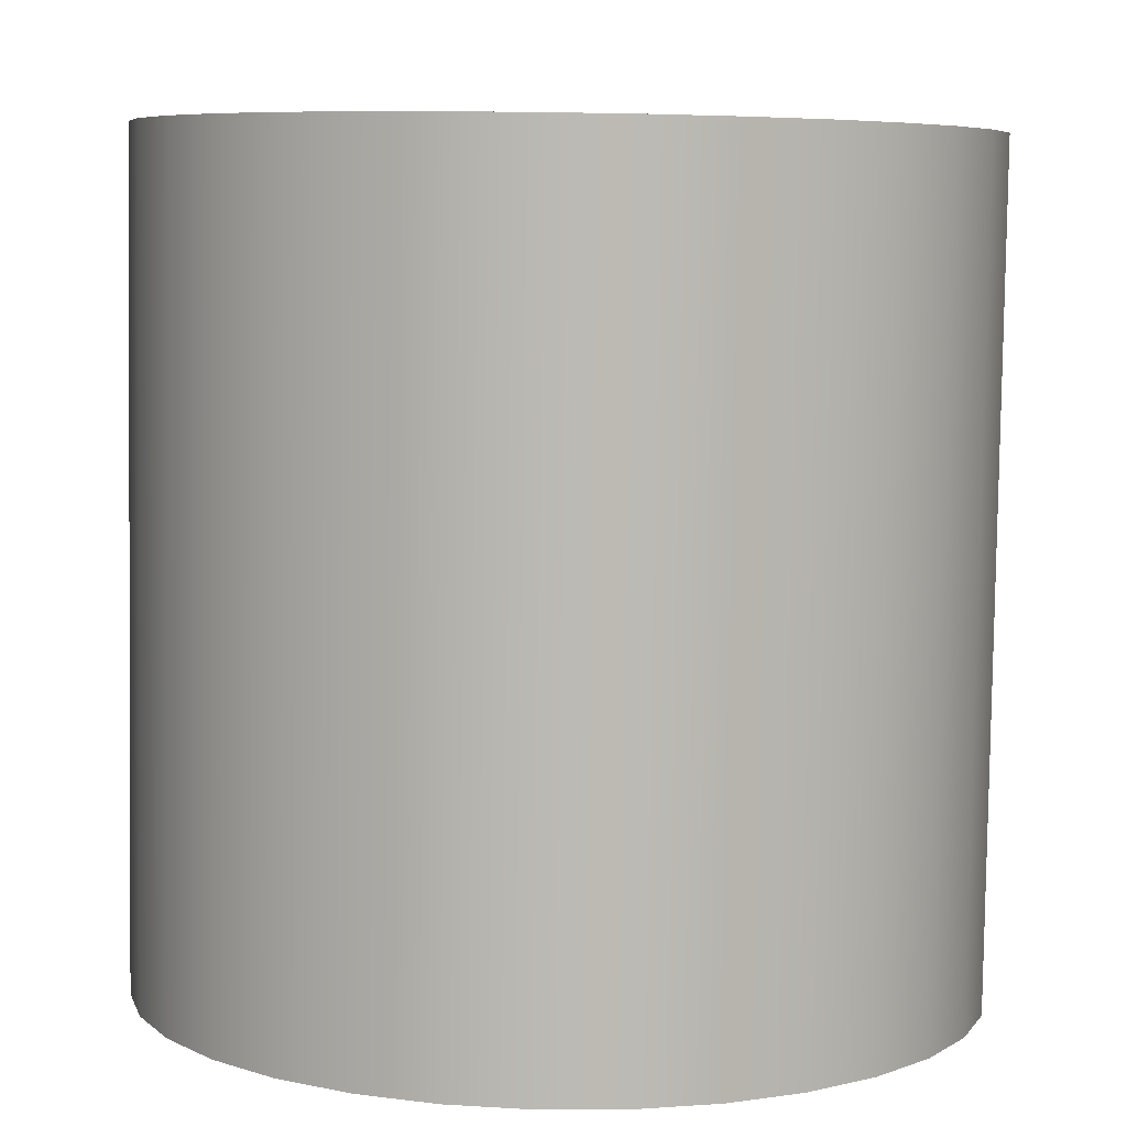
<metadata>
{"format":"obj","ext":"obj","renderer":"f3d","projection":"perspective","resolution":1024,"background":"white","views":[{"elev":6.0,"azim":63.3,"up":"+Y"}]}
</metadata>
<code>
o Cylinder
v -1.887 -0.1064 -1.928
v -1.804 5.146 -1.973
v -1.371 5.137 -2.251
v -1.454 -0.1156 -2.207
v 2.27 -0.1608 -0.5886
v 2.362 -0.158 -0.08197
v 2.353 -0.1535 0.4328
v 2.244 -0.1475 0.936
v 2.039 -0.1402 1.408
v 1.746 -0.1319 1.831
v 1.376 -0.123 2.189
v 0.9431 -0.1138 2.468
v 0.4641 -0.1046 2.657
v -0.04245 -0.0958 2.749
v -0.5572 -0.08773 2.74
v -1.06 -0.08069 2.631
v -1.533 -0.07496 2.426
v -1.956 -0.07075 2.132
v -2.314 -0.06824 1.762
v -0.9496 -0.09904 0.6809
v -0.829 -0.09989 0.8058
v -0.6862 -0.1013 0.9047
v -0.5269 -0.1032 0.9739
v -0.3572 -0.1056 1.011
v -0.1836 -0.1083 1.014
v -0.01274 -0.1113 0.9827
v 0.1488 -0.1144 0.919
v 0.2948 -0.1175 0.825
v 0.4197 -0.1205 0.7043
v 0.5186 -0.1233 0.5616
v 0.5877 -0.1258 0.4023
v 0.6245 -0.1278 0.2326
v 0.6275 -0.1293 0.05896
v 0.5965 -0.1303 -0.1119
v 0.5328 -0.1306 -0.2735
v 0.4387 -0.1304 -0.4195
v 0.3181 -0.1296 -0.5444
v -0.975 -0.1248 -2.395
v -0.4684 -0.1336 -2.487
v 0.04632 -0.1417 -2.478
v 0.5495 -0.1488 -2.369
v 1.022 -0.1545 -2.164
v 1.445 -0.1587 -1.871
v 1.803 -0.1612 -1.501
v 2.081 -0.1619 -1.068
v 0.1753 -0.1281 -0.6433
v 0.01605 -0.1262 -0.7125
v -0.1537 -0.1238 -0.7493
v -0.3273 -0.1211 -0.7523
v -0.4982 -0.1181 -0.7213
v -0.6597 -0.115 -0.6576
v -0.8057 -0.1119 -0.5636
v -0.9305 -0.1089 -0.443
v -1.029 -0.1061 -0.3002
v -1.099 -0.1037 -0.1409
v -1.135 -0.1017 0.02878
v -1.138 -0.1001 0.2024
v -1.107 -0.09917 0.3733
v -1.044 -0.0988 0.5349
v -2.592 -0.06751 1.329
v -2.781 -0.0686 0.85
v -2.873 -0.07146 0.3434
v -2.864 -0.07598 -0.1715
v -2.755 -0.08199 -0.6747
v -2.55 -0.08926 -1.147
v -2.257 -0.09751 -1.57
v -2.174 5.155 -1.615
v -2.467 5.163 -1.192
v -2.672 5.17 -0.7194
v -2.781 5.176 -0.2162
v -2.79 5.181 0.2986
v -2.698 5.184 0.8053
v -2.509 5.185 1.284
v -2.23 5.184 1.717
v -1.873 5.182 2.087
v -1.449 5.177 2.381
v -0.9772 5.172 2.586
v -0.474 5.165 2.695
v 0.04072 5.157 2.704
v 0.5473 5.148 2.612
v 1.026 5.139 2.423
v 1.459 5.129 2.145
v 0.378 5.135 0.7803
v 0.232 5.138 0.8743
v 0.07043 5.141 0.938
v -0.1004 5.144 0.969
v -0.2741 5.147 0.966
v -0.4438 5.149 0.9292
v -0.6031 5.151 0.86
v -0.7458 5.152 0.7611
v -0.8665 5.153 0.6362
v -0.9605 5.154 0.4901
v -1.024 5.153 0.3286
v -1.055 5.152 0.1577
v -1.052 5.151 -0.01594
v -1.015 5.149 -0.1857
v -0.9463 5.146 -0.345
v -0.8474 5.143 -0.4877
v -0.7225 5.14 -0.6084
v -0.5765 5.137 -0.7024
v -0.415 5.134 -0.7661
v -0.2441 5.131 -0.797
v -0.07049 5.129 -0.794
v 0.09922 5.126 -0.7573
v 0.2585 5.124 -0.6881
v 0.4012 5.123 -0.5891
v 0.5219 5.122 -0.4642
v 0.6159 5.122 -0.3182
v 0.6796 5.122 -0.1566
v 0.7106 5.123 0.01424
v 0.7077 5.125 0.1879
v 0.6709 5.127 0.3576
v 0.6017 5.129 0.5169
v 0.5028 5.132 0.6596
v 1.829 5.12 1.787
v 2.123 5.112 1.364
v 2.328 5.105 0.8913
v 2.437 5.099 0.3881
v 2.445 5.094 -0.1267
v 2.354 5.092 -0.6333
v 2.165 5.09 -1.112
v 1.886 5.091 -1.545
v 1.528 5.094 -1.916
v 1.105 5.098 -2.209
v 0.6327 5.104 -2.414
v 0.1295 5.111 -2.523
v -0.3853 5.119 -2.532
v -0.8919 5.128 -2.44
v -0.9496 -0.09904 0.6809
v -0.829 -0.09989 0.8058
v -0.6862 -0.1013 0.9047
v -0.5269 -0.1032 0.9739
v -0.3572 -0.1056 1.011
v -0.1836 -0.1083 1.014
v -0.01274 -0.1113 0.9827
v 0.1488 -0.1144 0.919
v 0.2948 -0.1175 0.825
v 0.4197 -0.1205 0.7043
v 0.5186 -0.1233 0.5616
v 0.5877 -0.1258 0.4023
v 0.6245 -0.1278 0.2326
v 0.6275 -0.1293 0.05896
v 0.5965 -0.1303 -0.1119
v 0.5328 -0.1306 -0.2735
v 0.4387 -0.1304 -0.4195
v 0.3181 -0.1296 -0.5444
v 0.1753 -0.1281 -0.6433
v 0.01605 -0.1262 -0.7125
v -0.1537 -0.1238 -0.7493
v -0.3273 -0.1211 -0.7523
v -0.4982 -0.1181 -0.7213
v -0.6597 -0.115 -0.6576
v -0.8057 -0.1119 -0.5636
v -0.9305 -0.1089 -0.443
v -1.029 -0.1061 -0.3002
v -1.099 -0.1037 -0.1409
v -1.135 -0.1017 0.02878
v -1.138 -0.1001 0.2024
v -1.107 -0.09917 0.3733
v -1.044 -0.0988 0.5349
v 0.378 5.135 0.7803
v 0.232 5.138 0.8743
v 0.07043 5.141 0.938
v -0.1004 5.144 0.969
v -0.2741 5.147 0.966
v -0.4438 5.149 0.9292
v -0.6031 5.151 0.86
v -0.7458 5.152 0.7611
v -0.8665 5.153 0.6362
v -0.9605 5.154 0.4901
v -1.024 5.153 0.3286
v -1.055 5.152 0.1577
v -1.052 5.151 -0.01594
v -1.015 5.149 -0.1857
v -0.9463 5.146 -0.345
v -0.8474 5.143 -0.4877
v -0.7225 5.14 -0.6084
v -0.5765 5.137 -0.7024
v -0.415 5.134 -0.7661
v -0.2441 5.131 -0.797
v -0.07049 5.129 -0.794
v 0.09922 5.126 -0.7573
v 0.2585 5.124 -0.6881
v 0.4012 5.123 -0.5891
v 0.5219 5.122 -0.4642
v 0.6159 5.122 -0.3182
v 0.6796 5.122 -0.1566
v 0.7106 5.123 0.01424
v 0.7077 5.125 0.1879
v 0.6709 5.127 0.3576
v 0.6017 5.129 0.5169
v 0.5028 5.132 0.6596
v 0.3222 5.119 0.7073
v 0.5922 5.107 -0.1313
v 0.448 -0.1114 -0.231
v -0.8787 -0.08426 0.6233
v 0.5352 5.107 -0.2759
v 0.5051 -0.1111 -0.08635
v -0.9629 -0.0841 0.4926
v 0.451 5.107 -0.4066
v 0.5328 -0.1102 0.0666
v -1.02 -0.08446 0.348
v 0.343 5.108 -0.5184
v 0.5302 -0.1088 0.222
v -1.048 -0.08533 0.195
v 0.2153 5.109 -0.6069
v 0.4973 -0.1071 0.3739
v -1.045 -0.08668 0.03959
v 0.0727 5.111 -0.6689
v 0.4354 -0.1049 0.5165
v -1.012 -0.08846 -0.1123
v -0.0792 5.113 -0.7018
v 0.3468 -0.1025 0.6442
v -0.9502 -0.09059 -0.2549
v -0.2346 5.115 -0.7044
v 0.2351 -0.09993 0.7522
v -0.8617 -0.093 -0.3826
v -0.3875 5.118 -0.6767
v 0.1044 -0.09726 0.8364
v -0.04019 -0.0946 0.8934
v -0.7499 -0.09559 -0.4906
v -0.6192 -0.09826 -0.5748
v -0.5321 5.12 -0.6197
v -0.6628 5.123 -0.5356
v -0.7707 -0.08495 0.735
v -0.643 -0.08612 0.8236
v -0.5004 -0.08775 0.8855
v -0.3485 -0.08976 0.9184
v -0.1931 -0.09207 0.9211
v 0.3639 -0.1113 -0.3617
v 0.2559 -0.1106 -0.4734
v 0.1281 -0.1094 -0.562
v -0.01442 -0.1078 -0.6239
v -0.1663 -0.1058 -0.6568
v -0.3217 -0.1035 -0.6595
v -0.4747 -0.1009 -0.6318
v 0.1915 5.121 0.7914
v 0.04693 5.124 0.8484
v -0.106 5.126 0.8762
v -0.2614 5.129 0.8735
v -0.4133 5.131 0.8406
v -0.5559 5.132 0.7786
v -0.6836 5.134 0.6901
v -0.7916 5.134 0.5783
v -0.8758 5.134 0.4476
v -0.9328 5.134 0.303
v -0.9605 5.133 0.1501
v -0.9579 5.132 -0.00535
v -0.925 5.13 -0.1573
v -0.8631 5.128 -0.2998
v -0.7745 5.125 -0.4276
v 0.6199 5.108 0.02166
v 0.6173 5.11 0.1771
v 0.5844 5.111 0.329
v 0.5225 5.114 0.4715
v 0.4339 5.116 0.5993
v -1.804 5.146 -1.973
v -1.371 5.137 -2.251
v -1.454 -0.1156 -2.207
v -1.887 -0.1064 -1.928
v 2.27 -0.1608 -0.5886
v 2.362 -0.158 -0.08197
v 2.353 -0.1535 0.4328
v 2.244 -0.1475 0.936
v 2.039 -0.1402 1.408
v 1.746 -0.1319 1.831
v 1.376 -0.123 2.189
v 0.9431 -0.1138 2.468
v 0.4641 -0.1046 2.657
v -0.04245 -0.0958 2.749
v -0.5572 -0.08773 2.74
v -1.06 -0.08069 2.631
v -1.533 -0.07496 2.426
v -1.956 -0.07075 2.132
v -2.314 -0.06824 1.762
v -0.9496 -0.09904 0.6809
v -0.9496 -0.09904 0.6809
v -0.829 -0.09989 0.8058
v -0.829 -0.09989 0.8058
v -0.6862 -0.1013 0.9047
v -0.6862 -0.1013 0.9047
v -0.5269 -0.1032 0.9739
v -0.5269 -0.1032 0.9739
v -0.3572 -0.1056 1.011
v -0.3572 -0.1056 1.011
v -0.1836 -0.1083 1.014
v -0.1836 -0.1083 1.014
v -0.01274 -0.1113 0.9827
v -0.01274 -0.1113 0.9827
v 0.1488 -0.1144 0.919
v 0.1488 -0.1144 0.919
v 0.2948 -0.1175 0.825
v 0.2948 -0.1175 0.825
v 0.4197 -0.1205 0.7043
v 0.4197 -0.1205 0.7043
v 0.5186 -0.1233 0.5616
v 0.5186 -0.1233 0.5616
v 0.5877 -0.1258 0.4023
v 0.5877 -0.1258 0.4023
v 0.6245 -0.1278 0.2326
v 0.6245 -0.1278 0.2326
v 0.6275 -0.1293 0.05896
v 0.6275 -0.1293 0.05896
v 0.5965 -0.1303 -0.1119
v 0.5965 -0.1303 -0.1119
v 0.5328 -0.1306 -0.2735
v 0.5328 -0.1306 -0.2735
v 0.4387 -0.1304 -0.4195
v 0.4387 -0.1304 -0.4195
v 0.3181 -0.1296 -0.5444
v 0.3181 -0.1296 -0.5444
v -0.975 -0.1248 -2.395
v -0.4684 -0.1336 -2.487
v 0.04632 -0.1417 -2.478
v 0.5495 -0.1488 -2.369
v 1.022 -0.1545 -2.164
v 1.445 -0.1587 -1.871
v 1.803 -0.1612 -1.501
v 2.081 -0.1619 -1.068
v 0.1753 -0.1281 -0.6433
v 0.1753 -0.1281 -0.6433
v 0.01605 -0.1262 -0.7125
v 0.01605 -0.1262 -0.7125
v -0.1537 -0.1238 -0.7493
v -0.1537 -0.1238 -0.7493
v -0.3273 -0.1211 -0.7523
v -0.3273 -0.1211 -0.7523
v -0.4982 -0.1181 -0.7213
v -0.4982 -0.1181 -0.7213
v -0.6597 -0.115 -0.6576
v -0.6597 -0.115 -0.6576
v -0.8057 -0.1119 -0.5636
v -0.8057 -0.1119 -0.5636
v -0.9305 -0.1089 -0.443
v -0.9305 -0.1089 -0.443
v -1.029 -0.1061 -0.3002
v -1.029 -0.1061 -0.3002
v -1.099 -0.1037 -0.1409
v -1.099 -0.1037 -0.1409
v -1.135 -0.1017 0.02878
v -1.135 -0.1017 0.02878
v -1.138 -0.1001 0.2024
v -1.138 -0.1001 0.2024
v -1.107 -0.09917 0.3733
v -1.107 -0.09917 0.3733
v -1.044 -0.0988 0.5349
v -1.044 -0.0988 0.5349
v -2.592 -0.06751 1.329
v -2.781 -0.0686 0.85
v -2.873 -0.07146 0.3434
v -2.864 -0.07598 -0.1715
v -2.755 -0.08199 -0.6747
v -2.55 -0.08926 -1.147
v -2.257 -0.09751 -1.57
v -2.174 5.155 -1.615
v -2.467 5.163 -1.192
v -2.672 5.17 -0.7194
v -2.781 5.176 -0.2162
v -2.79 5.181 0.2986
v -2.698 5.184 0.8053
v -2.509 5.185 1.284
v -2.23 5.184 1.717
v -1.873 5.182 2.087
v -1.449 5.177 2.381
v -0.9772 5.172 2.586
v -0.474 5.165 2.695
v 0.04072 5.157 2.704
v 0.5473 5.148 2.612
v 1.026 5.139 2.423
v 1.459 5.129 2.145
v 0.378 5.135 0.7803
v 0.378 5.135 0.7803
v 0.232 5.138 0.8743
v 0.232 5.138 0.8743
v 0.07043 5.141 0.938
v 0.07043 5.141 0.938
v -0.1004 5.144 0.969
v -0.1004 5.144 0.969
v -0.2741 5.147 0.966
v -0.2741 5.147 0.966
v -0.4438 5.149 0.9292
v -0.4438 5.149 0.9292
v -0.6031 5.151 0.86
v -0.6031 5.151 0.86
v -0.7458 5.152 0.7611
v -0.7458 5.152 0.7611
v -0.8665 5.153 0.6362
v -0.8665 5.153 0.6362
v -0.9605 5.154 0.4901
v -0.9605 5.154 0.4901
v -1.024 5.153 0.3286
v -1.024 5.153 0.3286
v -1.055 5.152 0.1577
v -1.055 5.152 0.1577
v -1.052 5.151 -0.01594
v -1.052 5.151 -0.01594
v -1.015 5.149 -0.1857
v -1.015 5.149 -0.1857
v -0.9463 5.146 -0.345
v -0.9463 5.146 -0.345
v -0.8474 5.143 -0.4877
v -0.8474 5.143 -0.4877
v -0.7225 5.14 -0.6084
v -0.7225 5.14 -0.6084
v -0.5765 5.137 -0.7024
v -0.5765 5.137 -0.7024
v -0.415 5.134 -0.7661
v -0.415 5.134 -0.7661
v -0.2441 5.131 -0.797
v -0.2441 5.131 -0.797
v -0.07049 5.129 -0.794
v -0.07049 5.129 -0.794
v 0.09922 5.126 -0.7573
v 0.09922 5.126 -0.7573
v 0.2585 5.124 -0.6881
v 0.2585 5.124 -0.6881
v 0.4012 5.123 -0.5891
v 0.4012 5.123 -0.5891
v 0.5219 5.122 -0.4642
v 0.5219 5.122 -0.4642
v 0.6159 5.122 -0.3182
v 0.6159 5.122 -0.3182
v 0.6796 5.122 -0.1566
v 0.6796 5.122 -0.1566
v 0.7106 5.123 0.01424
v 0.7106 5.123 0.01424
v 0.7077 5.125 0.1879
v 0.7077 5.125 0.1879
v 0.6709 5.127 0.3576
v 0.6709 5.127 0.3576
v 0.6017 5.129 0.5169
v 0.6017 5.129 0.5169
v 0.5028 5.132 0.6596
v 0.5028 5.132 0.6596
v 1.829 5.12 1.787
v 2.123 5.112 1.364
v 2.328 5.105 0.8913
v 2.437 5.099 0.3881
v 2.445 5.094 -0.1267
v 2.354 5.092 -0.6333
v 2.165 5.09 -1.112
v 1.886 5.091 -1.545
v 1.528 5.094 -1.916
v 1.105 5.098 -2.209
v -0.8919 5.128 -2.44
v -0.3853 5.119 -2.532
v 0.1295 5.111 -2.523
v 0.6327 5.104 -2.414
v -1.055 5.152 0.1577
v -1.055 5.152 0.1577
v -1.024 5.153 0.3286
v -1.024 5.153 0.3286
v -0.9605 5.154 0.4901
v -0.9605 5.154 0.4901
v -0.8665 5.153 0.6362
v -0.8665 5.153 0.6362
v -0.7458 5.152 0.7611
v -0.7458 5.152 0.7611
v -0.6031 5.151 0.86
v -0.6031 5.151 0.86
v 0.5028 5.132 0.6596
v 0.5028 5.132 0.6596
v -0.4438 5.149 0.9292
v -0.4438 5.149 0.9292
v 0.6017 5.129 0.5169
v 0.6017 5.129 0.5169
v -0.2741 5.147 0.966
v -0.2741 5.147 0.966
v 0.6709 5.127 0.3576
v 0.6709 5.127 0.3576
v -0.1004 5.144 0.969
v -0.1004 5.144 0.969
v 0.7077 5.125 0.1879
v 0.7077 5.125 0.1879
v 0.3181 -0.1296 -0.5444
v 0.3181 -0.1296 -0.5444
v 0.07043 5.141 0.938
v 0.07043 5.141 0.938
v 0.7106 5.123 0.01424
v 0.7106 5.123 0.01424
v 0.4387 -0.1304 -0.4195
v 0.4387 -0.1304 -0.4195
v 0.232 5.138 0.8743
v 0.232 5.138 0.8743
v 0.378 5.135 0.7803
v 0.378 5.135 0.7803
v 0.6796 5.122 -0.1566
v 0.6796 5.122 -0.1566
v 0.5328 -0.1306 -0.2735
v 0.5328 -0.1306 -0.2735
v -0.9496 -0.09904 0.6809
v -0.9496 -0.09904 0.6809
v 0.6159 5.122 -0.3182
v 0.6159 5.122 -0.3182
v 0.5965 -0.1303 -0.1119
v 0.5965 -0.1303 -0.1119
v -1.044 -0.0988 0.5349
v -1.044 -0.0988 0.5349
v 0.5219 5.122 -0.4642
v 0.5219 5.122 -0.4642
v 0.6275 -0.1293 0.05896
v 0.6275 -0.1293 0.05896
v -1.107 -0.09917 0.3733
v -1.107 -0.09917 0.3733
v 0.4012 5.123 -0.5891
v 0.4012 5.123 -0.5891
v 0.6245 -0.1278 0.2326
v 0.6245 -0.1278 0.2326
v -1.138 -0.1001 0.2024
v -1.138 -0.1001 0.2024
v 0.2585 5.124 -0.6881
v 0.2585 5.124 -0.6881
v 0.5877 -0.1258 0.4023
v 0.5877 -0.1258 0.4023
v -1.135 -0.1017 0.02878
v -1.135 -0.1017 0.02878
v 0.09922 5.126 -0.7573
v 0.09922 5.126 -0.7573
v 0.5186 -0.1233 0.5616
v 0.5186 -0.1233 0.5616
v -1.099 -0.1037 -0.1409
v -1.099 -0.1037 -0.1409
v -0.07049 5.129 -0.794
v -0.07049 5.129 -0.794
v 0.4197 -0.1205 0.7043
v 0.4197 -0.1205 0.7043
v -1.029 -0.1061 -0.3002
v -1.029 -0.1061 -0.3002
v -0.2441 5.131 -0.797
v -0.2441 5.131 -0.797
v 0.2948 -0.1175 0.825
v 0.2948 -0.1175 0.825
v -0.9305 -0.1089 -0.443
v -0.9305 -0.1089 -0.443
v -0.415 5.134 -0.7661
v -0.415 5.134 -0.7661
v 0.1488 -0.1144 0.919
v 0.1488 -0.1144 0.919
v -0.8057 -0.1119 -0.5636
v -0.8057 -0.1119 -0.5636
v -0.5765 5.137 -0.7024
v -0.5765 5.137 -0.7024
v -0.01274 -0.1113 0.9827
v -0.01274 -0.1113 0.9827
v -0.6597 -0.115 -0.6576
v -0.6597 -0.115 -0.6576
v -0.1836 -0.1083 1.014
v -0.1836 -0.1083 1.014
v -0.4982 -0.1181 -0.7213
v -0.4982 -0.1181 -0.7213
v -0.7225 5.14 -0.6084
v -0.7225 5.14 -0.6084
v -0.3572 -0.1056 1.011
v -0.3572 -0.1056 1.011
v -0.3273 -0.1211 -0.7523
v -0.3273 -0.1211 -0.7523
v -0.8474 5.143 -0.4877
v -0.8474 5.143 -0.4877
v -0.5269 -0.1032 0.9739
v -0.5269 -0.1032 0.9739
v -0.1537 -0.1238 -0.7493
v -0.1537 -0.1238 -0.7493
v -0.9463 5.146 -0.345
v -0.9463 5.146 -0.345
v -0.6862 -0.1013 0.9047
v -0.6862 -0.1013 0.9047
v -0.829 -0.09989 0.8058
v -0.829 -0.09989 0.8058
v 0.01605 -0.1262 -0.7125
v 0.01605 -0.1262 -0.7125
v 0.1753 -0.1281 -0.6433
v 0.1753 -0.1281 -0.6433
v -1.015 5.149 -0.1857
v -1.015 5.149 -0.1857
v -1.052 5.151 -0.01594
v -1.052 5.151 -0.01594
v -0.8787 -0.08426 0.6233
v -0.7707 -0.08495 0.735
v -0.643 -0.08612 0.8236
v -0.5004 -0.08775 0.8855
v -0.3485 -0.08976 0.9184
v -0.1931 -0.09207 0.9211
v -0.04019 -0.0946 0.8934
v 0.1044 -0.09726 0.8364
v 0.2351 -0.09993 0.7522
v 0.3468 -0.1025 0.6442
v 0.4354 -0.1049 0.5165
v 0.4973 -0.1071 0.3739
v 0.5302 -0.1088 0.222
v 0.5328 -0.1102 0.0666
v 0.5051 -0.1111 -0.08635
v 0.448 -0.1114 -0.231
v 0.3639 -0.1113 -0.3617
v 0.2559 -0.1106 -0.4734
v 0.1281 -0.1094 -0.562
v -0.01442 -0.1078 -0.6239
v -0.1663 -0.1058 -0.6568
v -0.3217 -0.1035 -0.6595
v -0.4747 -0.1009 -0.6318
v -0.6192 -0.09826 -0.5748
v -0.7499 -0.09559 -0.4906
v -0.8617 -0.093 -0.3826
v -0.9502 -0.09059 -0.2549
v -1.012 -0.08846 -0.1123
v -1.045 -0.08668 0.03959
v -1.048 -0.08533 0.195
v -1.02 -0.08446 0.348
v -0.9629 -0.0841 0.4926
v 0.3222 5.119 0.7073
v 0.1915 5.121 0.7914
v 0.04693 5.124 0.8484
v -0.106 5.126 0.8762
v -0.2614 5.129 0.8735
v -0.4133 5.131 0.8406
v -0.5559 5.132 0.7786
v -0.6836 5.134 0.6901
v -0.7916 5.134 0.5783
v -0.8758 5.134 0.4476
v -0.9328 5.134 0.303
v -0.9605 5.133 0.1501
v -0.9579 5.132 -0.00535
v -0.925 5.13 -0.1573
v -0.8631 5.128 -0.2998
v -0.7745 5.125 -0.4276
v -0.6628 5.123 -0.5356
v -0.5321 5.12 -0.6197
v -0.3875 5.118 -0.6767
v -0.2346 5.115 -0.7044
v -0.0792 5.113 -0.7018
v 0.0727 5.111 -0.6689
v 0.2153 5.109 -0.6069
v 0.343 5.108 -0.5184
v 0.451 5.107 -0.4066
v 0.5352 5.107 -0.2759
v 0.5922 5.107 -0.1313
v 0.6199 5.108 0.02166
v 0.6173 5.11 0.1771
v 0.5844 5.111 0.329
v 0.5225 5.114 0.4715
v 0.4339 5.116 0.5993
f 260 257 258 259
f 261 262 263 264 265 266 267 268 269 270 271 272 273 274 275 276 278 280 282 284 286 288 290 292 294 296 298 300 302 304 306 308 310
f 1 4 312 313 314 315 316 317 318 319 261 310 320 322 324 326 328 330 332 334 336 338 340 342 344 346 276 275 348 349 350 351 352 353 354
f 66 355 257 260
f 2 67 356 357 358 359 360 361 362 363 364 365 366 367 368 369 370 371 373 375 377 379 381 383 385 387 389 391 393 395 397 399 401 403
f 2 403 405 407 409 411 413 415 417 419 421 423 425 427 429 431 433 371 370 435 436 437 438 439 440 441 442 443 444 448 447 446 445 3
f 259 258 128 38
f 38 128 127 39
f 39 127 126 40
f 40 126 125 41
f 41 125 124 42
f 42 124 123 43
f 43 123 122 44
f 44 122 121 45
f 45 121 120 5
f 5 120 119 6
f 6 119 118 7
f 7 118 117 8
f 8 117 116 9
f 9 116 115 10
f 10 115 82 11
f 11 82 81 12
f 12 81 80 13
f 13 80 79 14
f 14 79 78 15
f 15 78 77 16
f 16 77 76 17
f 17 76 75 18
f 18 75 74 19
f 19 74 73 60
f 60 73 72 61
f 61 72 71 62
f 62 71 70 63
f 63 70 69 64
f 64 69 68 65
f 65 68 355 66
f 279 277 491 567
f 321 311 475 571
f 396 394 449 575
f 94 392 451 450
f 93 390 453 452
f 92 388 455 454
f 91 386 457 456
f 90 384 459 458
f 372 434 461 485
f 89 382 463 460
f 114 432 465 462
f 88 380 467 464
f 113 430 469 466
f 87 378 471 468
f 112 428 473 470
f 86 376 477 472
f 111 426 479 474
f 37 309 481 476
f 85 374 483 478
f 110 424 487 480
f 36 307 489 482
f 84 83 486 484
f 109 422 493 488
f 35 305 495 490
f 20 347 497 492
f 108 420 499 494
f 34 303 501 496
f 59 345 503 498
f 107 418 505 500
f 33 301 507 502
f 58 343 509 504
f 106 416 511 506
f 32 299 513 508
f 57 341 515 510
f 105 414 517 512
f 31 297 519 514
f 56 339 521 516
f 104 412 523 518
f 30 295 525 520
f 55 337 527 522
f 103 410 529 524
f 29 293 531 526
f 54 335 533 528
f 102 408 535 530
f 28 291 537 532
f 53 333 539 534
f 101 406 541 536
f 27 289 543 538
f 52 331 545 540
f 100 404 551 542
f 26 287 547 544
f 51 329 549 546
f 25 285 553 548
f 50 327 555 550
f 99 402 557 552
f 24 283 559 554
f 49 325 561 556
f 98 400 563 558
f 23 281 565 560
f 48 323 569 562
f 97 398 573 564
f 22 21 568 566
f 47 46 572 570
f 96 95 576 574
f 163 162 610 611
f 188 187 635 636
f 145 144 592 593
f 162 161 609 610
f 187 186 634 635
f 144 143 591 592
f 129 160 608 577
f 186 185 633 634
f 143 142 590 591
f 160 159 607 608
f 185 184 632 633
f 142 141 589 590
f 159 158 606 607
f 184 183 631 632
f 141 140 588 589
f 158 157 605 606
f 183 182 630 631
f 140 139 587 588
f 157 156 604 605
f 182 181 629 630
f 139 138 586 587
f 156 155 603 604
f 181 180 628 629
f 138 137 585 586
f 155 154 602 603
f 180 179 627 628
f 137 136 584 585
f 154 153 601 602
f 179 178 626 627
f 136 135 583 584
f 153 152 600 601
f 178 177 625 626
f 221 222 223 224
f 217 221 224 624
f 222 599 218 223
f 214 217 624 623
f 599 598 215 218
f 211 214 623 622
f 598 597 212 215
f 208 211 622 621
f 597 596 209 212
f 205 208 621 620
f 596 595 206 209
f 202 205 620 619
f 595 594 203 206
f 199 202 619 618
f 594 230 200 203
f 196 199 618 617
f 230 195 197 200
f 578 196 617 616
f 195 198 194 197
f 579 578 616 615
f 198 201 252 194
f 580 579 615 614
f 201 204 637 252
f 581 580 614 613
f 204 207 638 637
f 582 581 613 612
f 207 210 639 638
f 220 582 612 238
f 210 213 640 639
f 219 220 238 237
f 213 216 193 640
f 216 219 237 193
f 146 145 593 231
f 189 188 636 253
f 164 163 611 239
f 190 189 253 254
f 165 164 239 240
f 191 190 254 255
f 166 165 240 241
f 192 191 255 256
f 167 166 241 242
f 161 192 256 609
f 168 167 242 243
f 169 168 243 244
f 170 169 244 245
f 171 170 245 246
f 172 171 246 247
f 173 172 247 248
f 147 146 231 232
f 130 129 577 225
f 174 173 248 249
f 148 147 232 233
f 131 130 225 226
f 175 174 249 250
f 149 148 233 234
f 132 131 226 227
f 176 175 250 251
f 150 149 234 235
f 133 132 227 228
f 177 176 251 625
f 151 150 235 236
f 134 133 228 229
f 152 151 236 600
f 135 134 229 583

</code>
